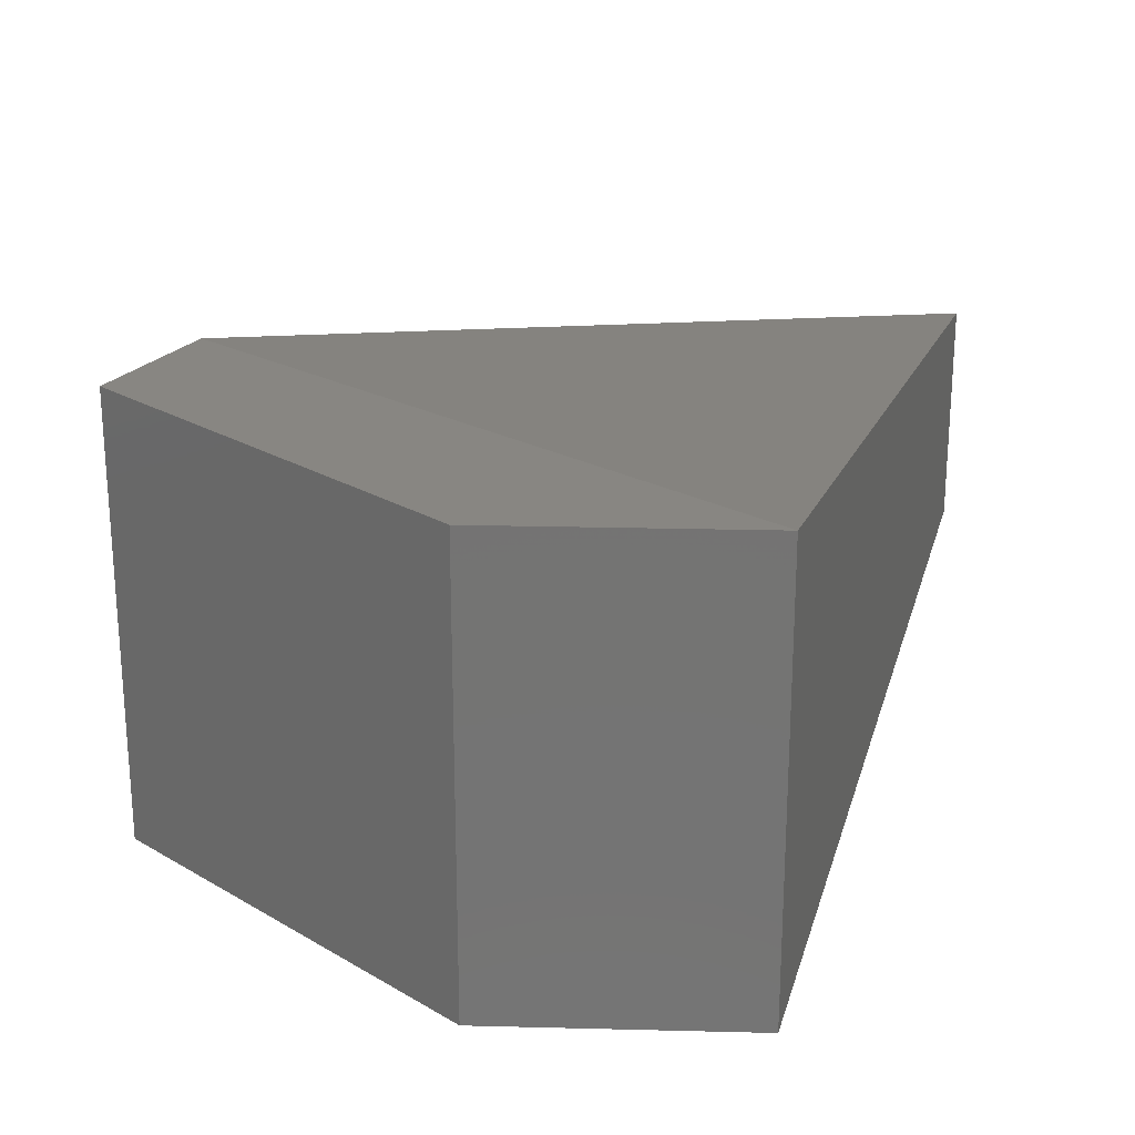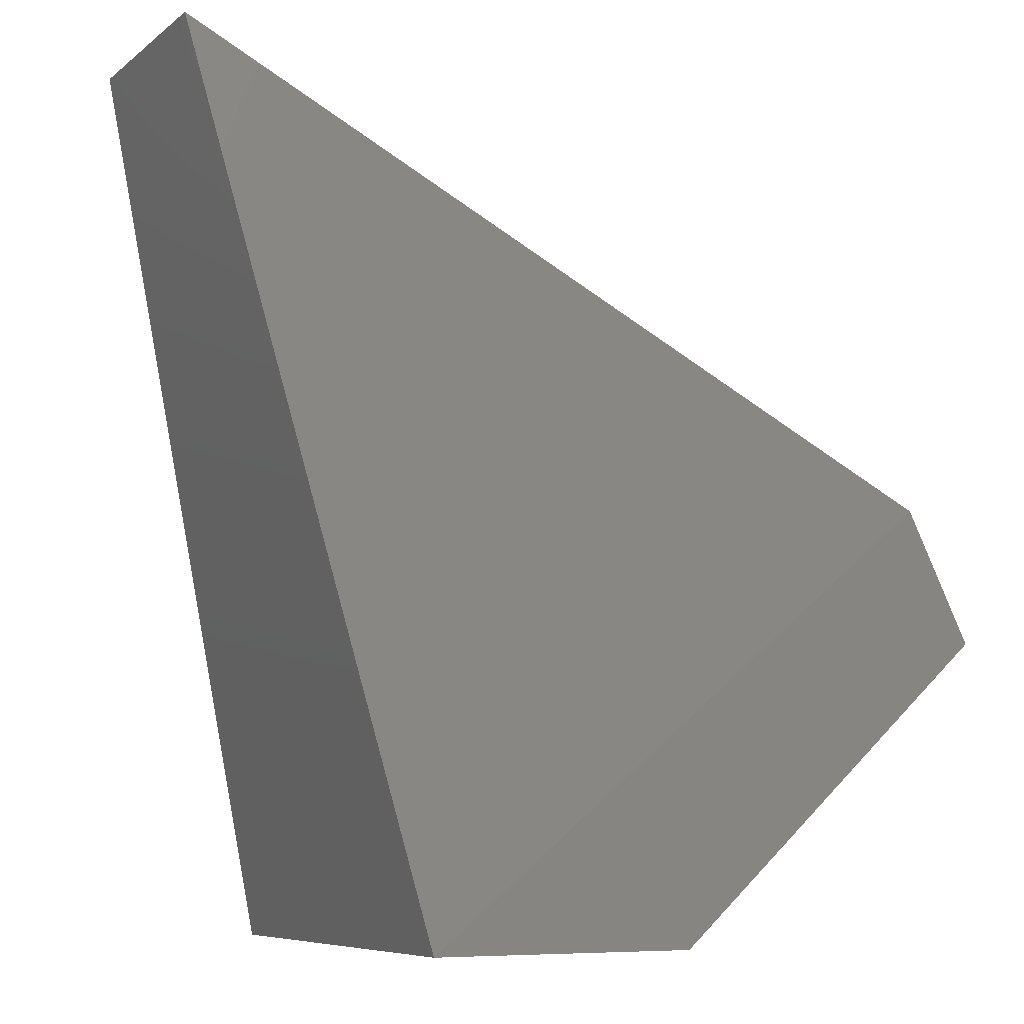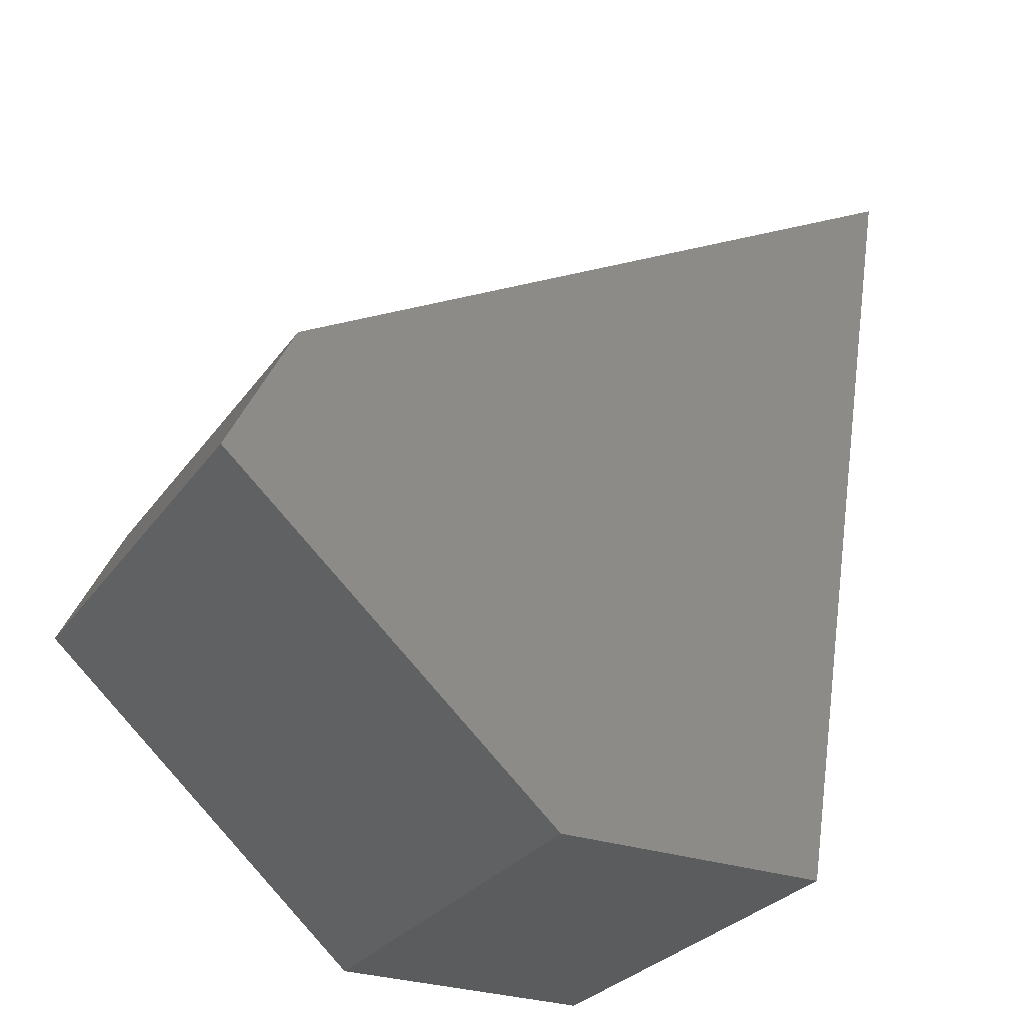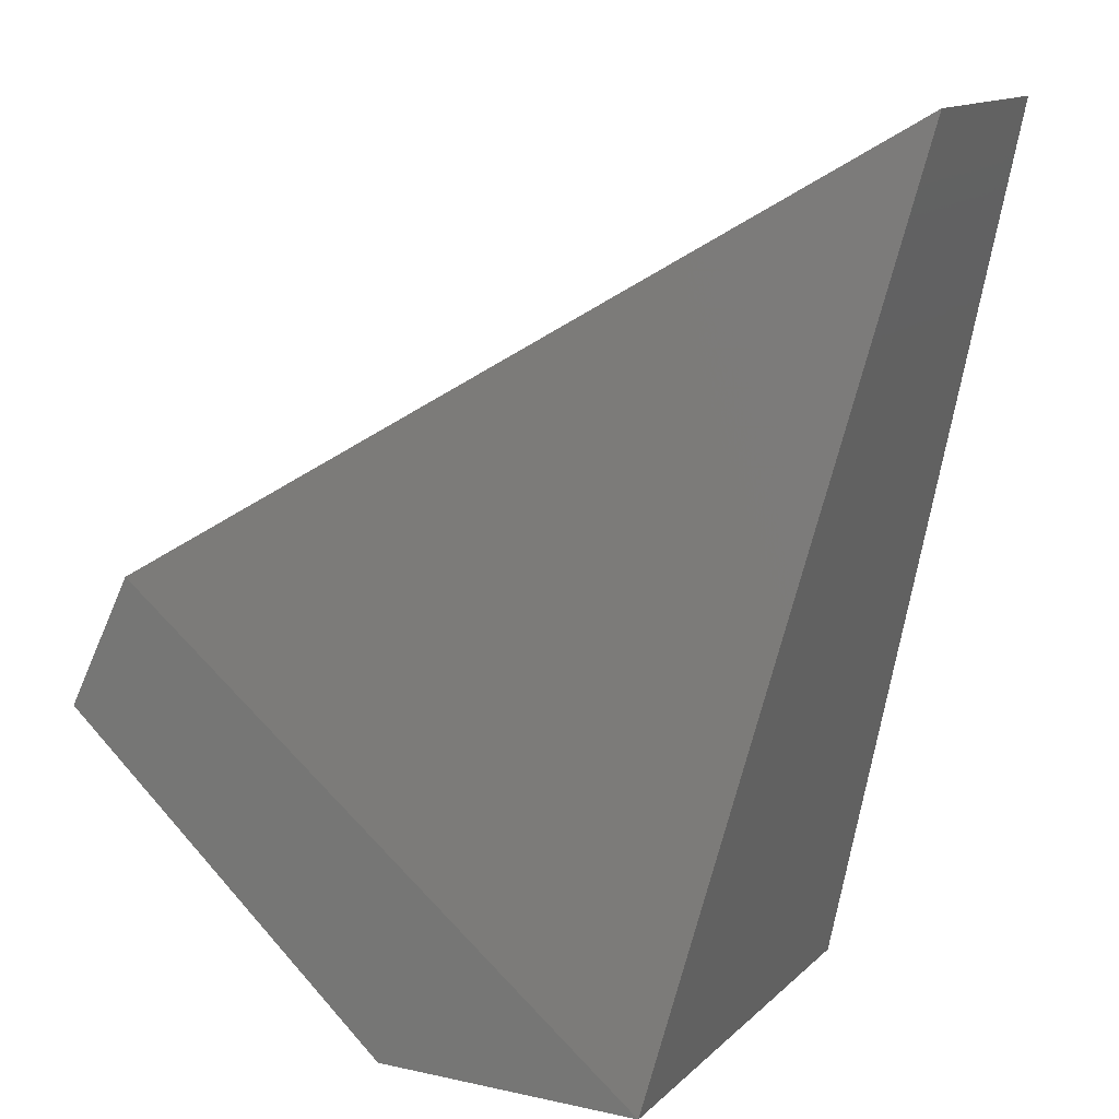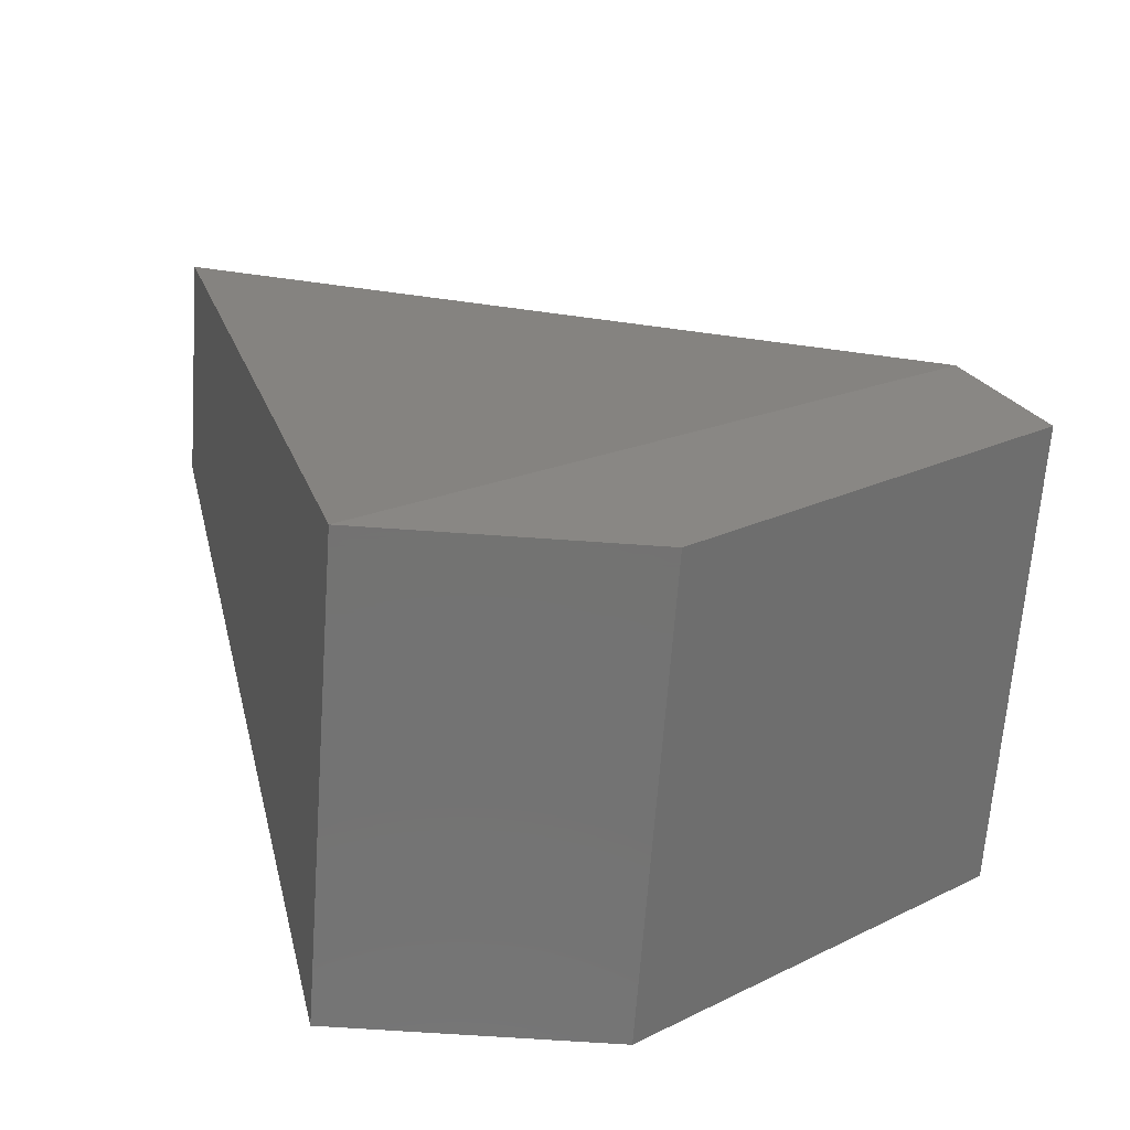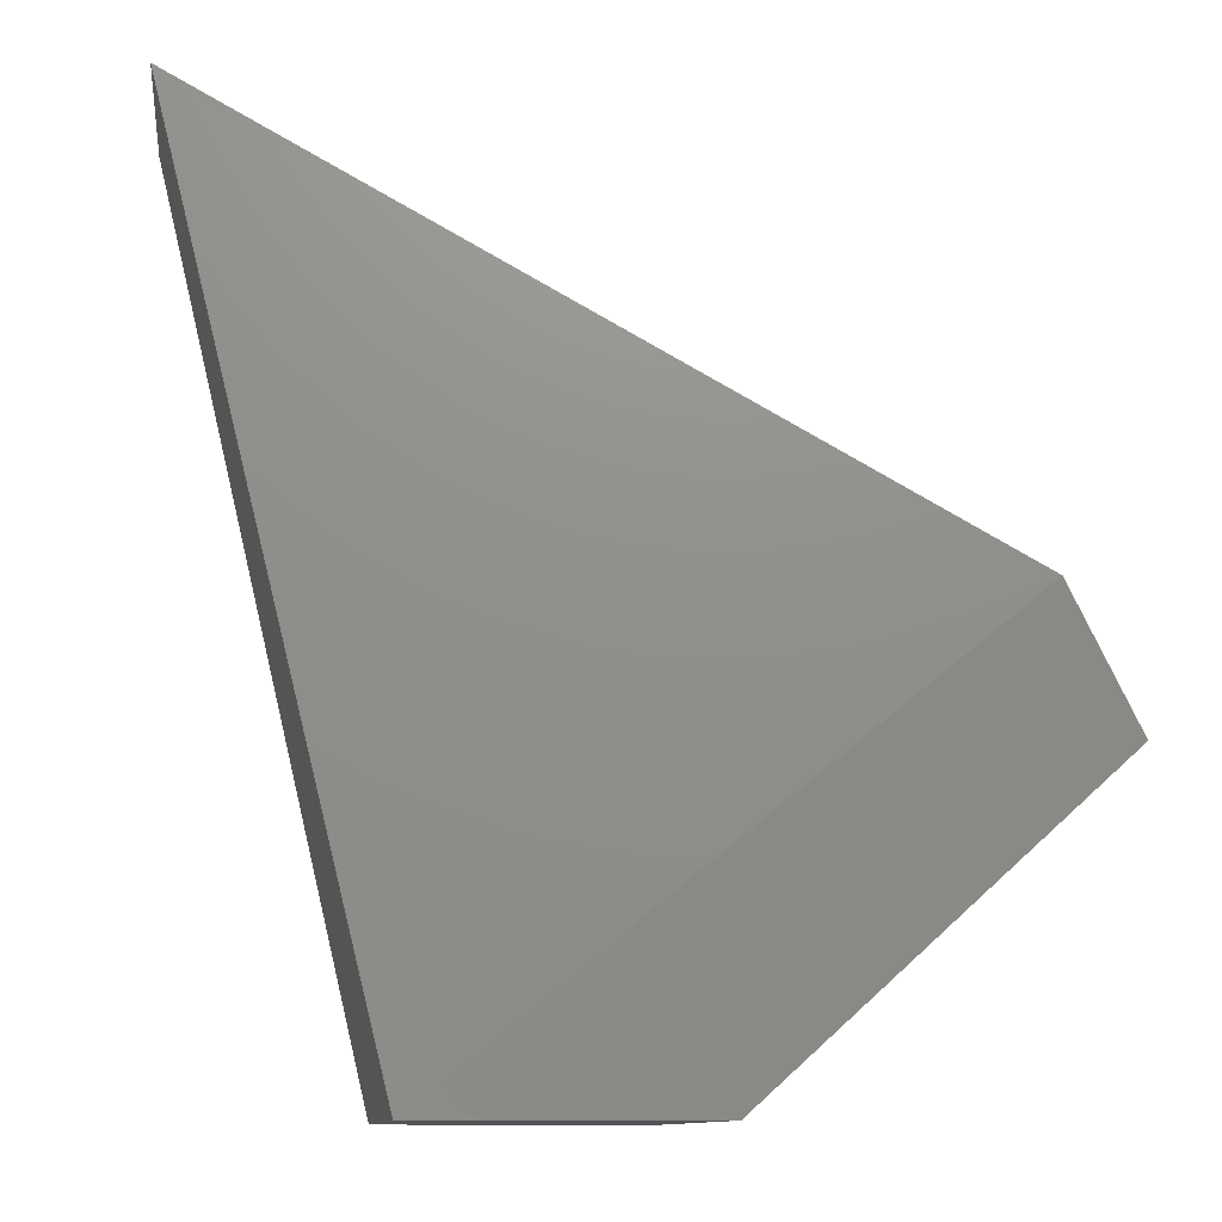
<metadata>
{"format":"stl","ext":"stl","renderer":"f3d","projection":"perspective","resolution":1024,"background":"white","views":[{"elev":23.8,"azim":-177.6,"up":"+Y"},{"elev":-7.2,"azim":-27.0,"up":"+Z"},{"elev":-27.8,"azim":152.2,"up":"+Z"},{"elev":12.9,"azim":-152.9,"up":"+Z"},{"elev":-64.7,"azim":-4.1,"up":"+Z"},{"elev":-10.7,"azim":-7.1,"up":"+Z"}]}
</metadata>
<code>
# stl→obj: 10 verts, 16 faces
v 38.29 6.448 -3.054
v 38.29 6.427 -3.054
v 38.36 6.458 -3.094
v 38.36 6.417 -3.094
v 38.36 6.458 -3.106
v 38.36 6.417 -3.106
v 38.31 6.417 -3.133
v 38.33 6.417 -3.133
v 38.31 6.458 -3.133
v 38.33 6.458 -3.133
f 1 2 3
f 2 3 4
f 3 4 5
f 4 5 6
f 2 4 7
f 4 7 6
f 7 6 8
f 1 9 3
f 9 3 10
f 3 10 5
f 8 7 10
f 7 10 9
f 10 8 5
f 8 5 6
f 1 2 9
f 2 9 7

</code>
